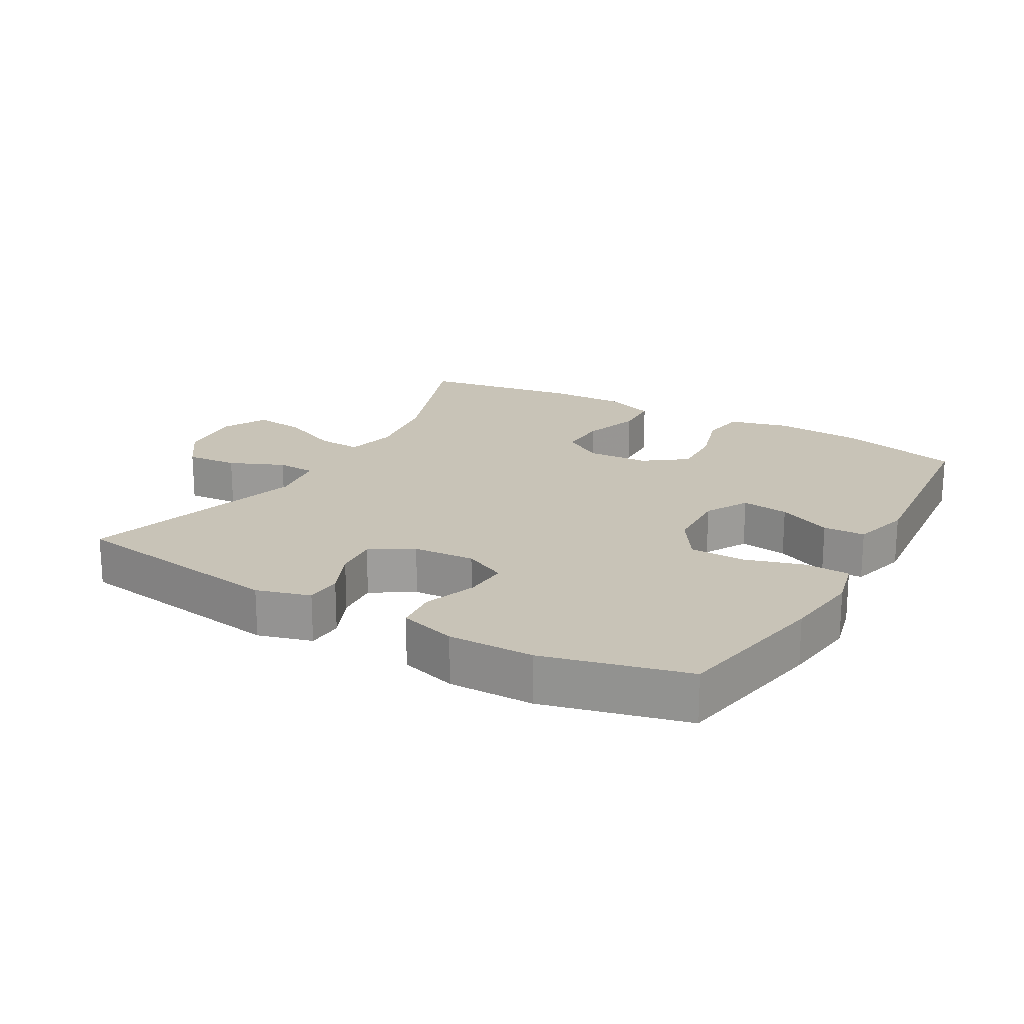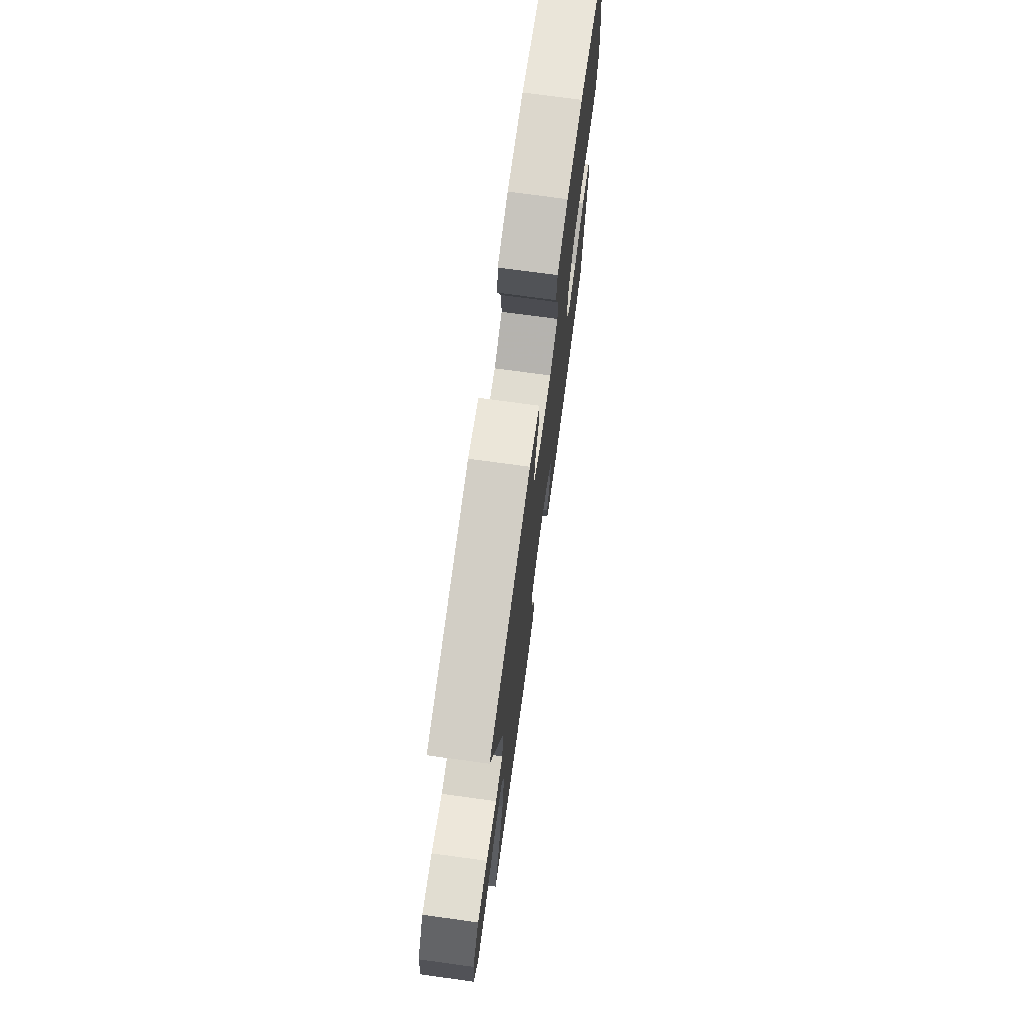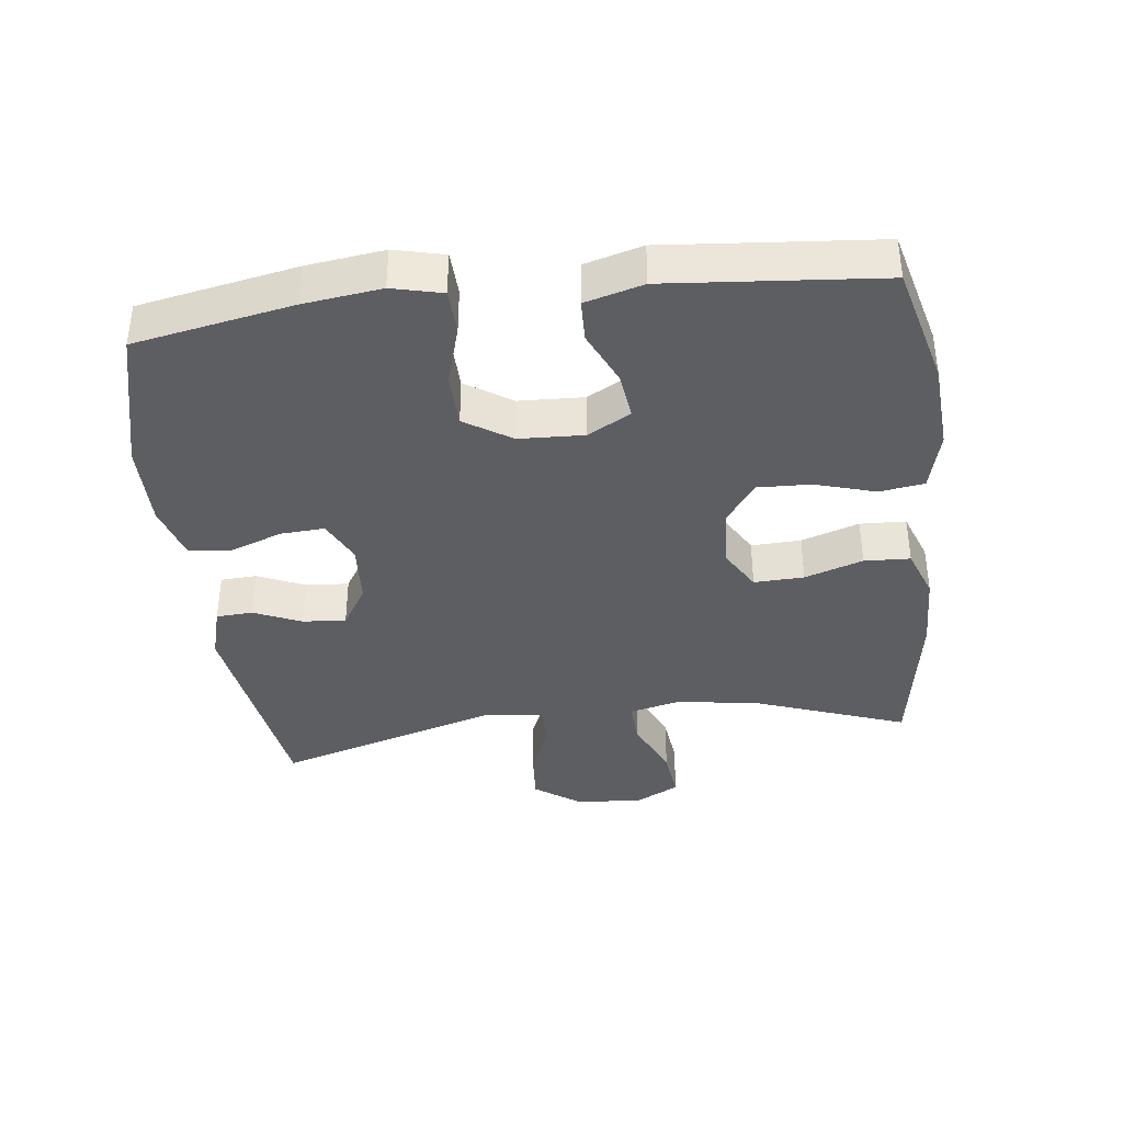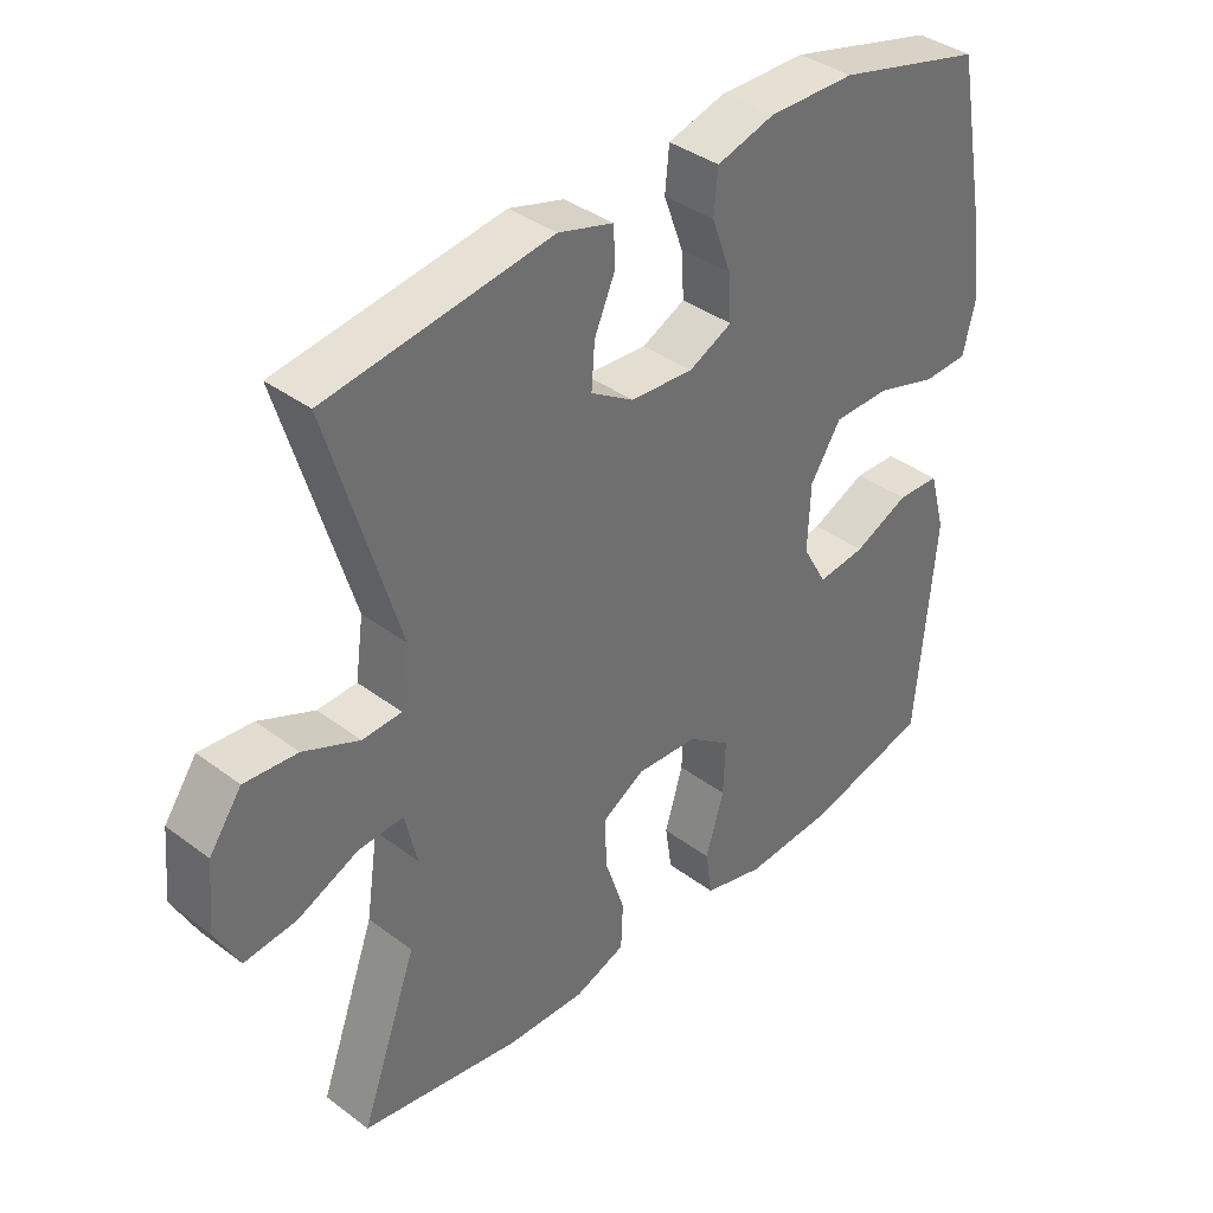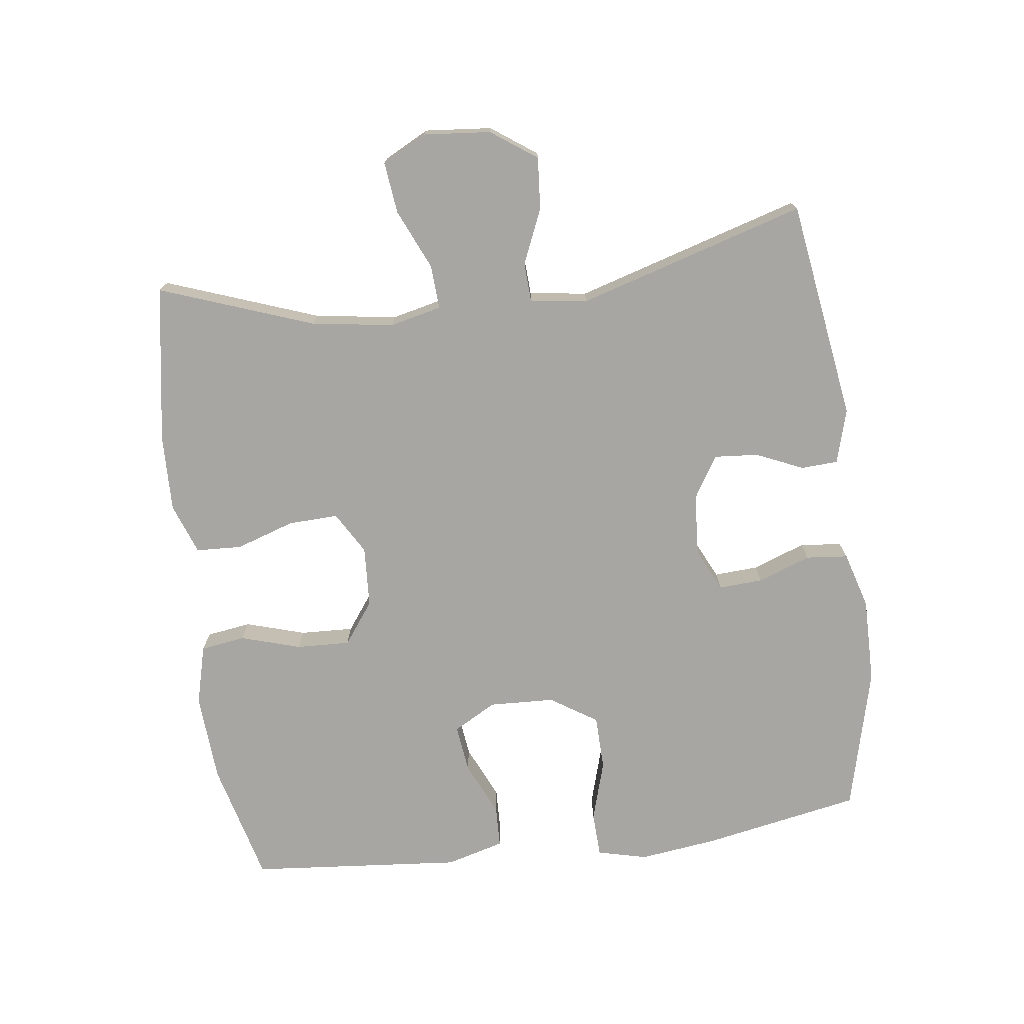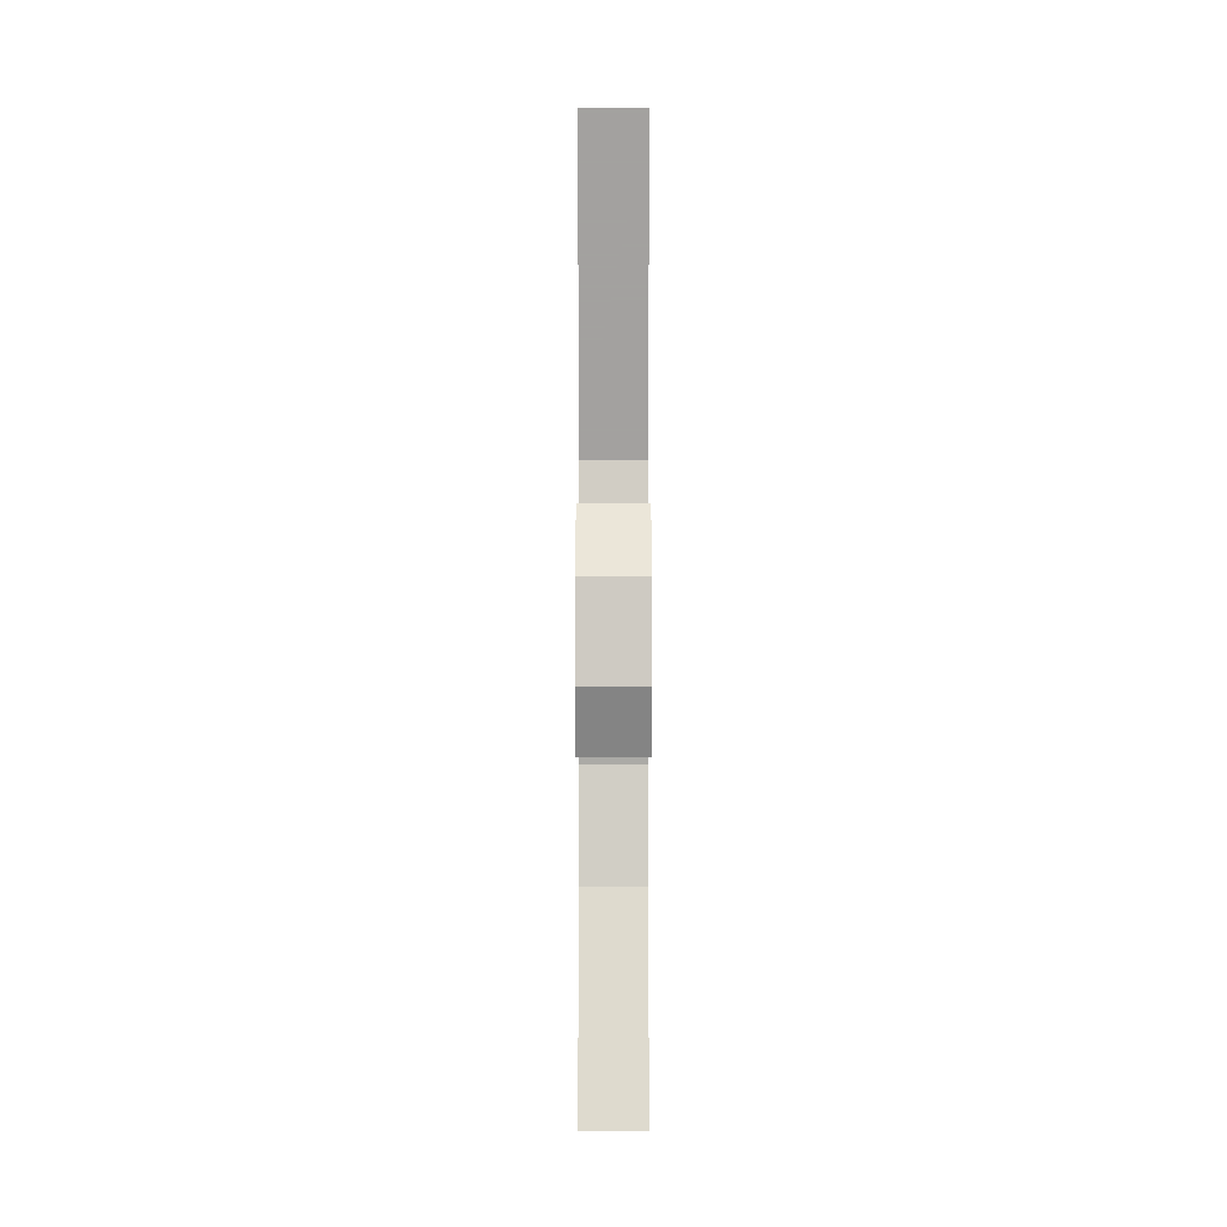
<metadata>
{"format":"obj","ext":"obj","renderer":"f3d","projection":"perspective","resolution":1024,"background":"white","views":[{"elev":19.8,"azim":29.6,"up":"+Y"},{"elev":73.4,"azim":-82.2,"up":"+Z"},{"elev":-38.3,"azim":96.9,"up":"+Y"},{"elev":37.9,"azim":-46.4,"up":"+Z"},{"elev":-74.2,"azim":-82.7,"up":"+Y"},{"elev":1.0,"azim":-90.0,"up":"+Z"}]}
</metadata>
<code>
v 0.5 0.07 -0.5
v 0.318 0.07 -0.547
v 0.185 0.07 -0.556
v 0.095 0.07 -0.533
v 0.085 0.07 -0.466
v 0.112 0.07 -0.376
v 0.115 0.07 -0.296
v 0.052 0.07 -0.25
v -0.039 0.07 -0.245
v -0.102 0.07 -0.282
v -0.099 0.07 -0.357
v -0.07 0.07 -0.444
v -0.073 0.07 -0.513
v -0.149 0.07 -0.541
v -0.265 0.07 -0.538
v -0.5 0.07 -0.5
v -0.417 0.07 -0.27
v -0.399 0.07 -0.147
v -0.417 0.07 -0.07
v -0.483 0.07 -0.074
v -0.573 0.07 -0.114
v -0.65 0.07 -0.123
v -0.685 0.07 -0.056
v -0.676 0.07 0.044
v -0.628 0.07 0.112
v -0.55 0.07 0.106
v -0.468 0.07 0.071
v -0.41 0.07 0.074
v -0.398 0.07 0.16
v -0.5 0.07 0.5
v -0.17 0.07 0.55
v -0.089 0.07 0.527
v -0.086 0.07 0.472
v -0.117 0.07 0.401
v -0.122 0.07 0.336
v -0.059 0.07 0.297
v 0.034 0.07 0.291
v 0.098 0.07 0.322
v 0.094 0.07 0.388
v 0.065 0.07 0.467
v 0.071 0.07 0.53
v 0.156 0.07 0.555
v 0.284 0.07 0.554
v 0.5 0.07 0.5
v 0.545 0.07 0.263
v 0.56 0.07 0.147
v 0.542 0.07 0.072
v 0.475 0.07 0.069
v 0.384 0.07 0.096
v 0.302 0.07 0.094
v 0.257 0.07 0.024
v 0.253 0.07 -0.074
v 0.289 0.07 -0.138
v 0.36 0.07 -0.129
v 0.441 0.07 -0.092
v 0.504 0.07 -0.094
v 0.528 0.07 -0.181
v 0.5 0 -0.5
v 0.318 0 -0.547
v 0.185 0 -0.556
v 0.095 0 -0.533
v 0.085 0 -0.466
v 0.112 0 -0.376
v 0.115 0 -0.296
v 0.052 0 -0.25
v -0.039 0 -0.245
v -0.102 0 -0.282
v -0.099 0 -0.357
v -0.07 0 -0.444
v -0.073 0 -0.513
v -0.149 0 -0.541
v -0.265 0 -0.538
v -0.5 0 -0.5
v -0.417 0 -0.27
v -0.399 0 -0.147
v -0.417 0 -0.07
v -0.483 0 -0.074
v -0.573 0 -0.114
v -0.65 0 -0.123
v -0.685 0 -0.056
v -0.676 0 0.044
v -0.628 0 0.112
v -0.55 0 0.106
v -0.468 0 0.071
v -0.41 0 0.074
v -0.398 0 0.16
v -0.5 0 0.5
v -0.17 0 0.55
v -0.089 0 0.527
v -0.086 0 0.472
v -0.117 0 0.401
v -0.122 0 0.336
v -0.059 0 0.297
v 0.034 0 0.291
v 0.098 0 0.322
v 0.094 0 0.388
v 0.065 0 0.467
v 0.071 0 0.53
v 0.156 0 0.555
v 0.284 0 0.554
v 0.5 0 0.5
v 0.545 0 0.263
v 0.56 0 0.147
v 0.542 0 0.072
v 0.475 0 0.069
v 0.384 0 0.096
v 0.302 0 0.094
v 0.257 0 0.024
v 0.253 0 -0.074
v 0.289 0 -0.138
v 0.36 0 -0.129
v 0.441 0 -0.092
v 0.504 0 -0.094
v 0.528 0 -0.181
f 4 5 6
f 3 4 6
f 2 3 6
f 1 2 6
f 57 1 6
f 56 57 6
f 55 56 6
f 54 55 6
f 53 54 6 7
f 52 53 7 8
f 51 52 8 9
f 50 51 9 10
f 47 48 49
f 46 47 49
f 45 46 49
f 44 45 49
f 43 44 49
f 42 43 49
f 41 42 49
f 40 41 49
f 39 40 49
f 38 39 49 50
f 37 38 50 10
f 32 33 34
f 31 32 34
f 30 31 34
f 29 30 34
f 28 29 34 35
f 25 26 27
f 24 25 27
f 23 24 27
f 22 23 27
f 21 22 27
f 20 21 27
f 19 20 27 28
f 28 35 36
f 19 28 36
f 18 19 36
f 15 16 17
f 14 15 17
f 13 14 17
f 12 13 17
f 11 12 17
f 10 11 17 18
f 10 18 36 37
f 63 62 61
f 63 61 60
f 63 60 59
f 63 59 58
f 63 58 114
f 63 114 113
f 63 113 112
f 63 112 111
f 64 63 111 110
f 65 64 110 109
f 66 65 109 108
f 67 66 108 107
f 106 105 104
f 106 104 103
f 106 103 102
f 106 102 101
f 106 101 100
f 106 100 99
f 106 99 98
f 106 98 97
f 106 97 96
f 107 106 96 95
f 67 107 95 94
f 91 90 89
f 91 89 88
f 91 88 87
f 91 87 86
f 92 91 86 85
f 84 83 82
f 84 82 81
f 84 81 80
f 84 80 79
f 84 79 78
f 84 78 77
f 85 84 77 76
f 93 92 85
f 93 85 76
f 93 76 75
f 74 73 72
f 74 72 71
f 74 71 70
f 74 70 69
f 74 69 68
f 75 74 68 67
f 94 93 75 67
f 1 58 59 2
f 2 59 60 3
f 3 60 61 4
f 4 61 62 5
f 5 62 63 6
f 6 63 64 7
f 7 64 65 8
f 8 65 66 9
f 9 66 67 10
f 10 67 68 11
f 11 68 69 12
f 12 69 70 13
f 13 70 71 14
f 14 71 72 15
f 15 72 73 16
f 16 73 74 17
f 17 74 75 18
f 18 75 76 19
f 19 76 77 20
f 20 77 78 21
f 21 78 79 22
f 22 79 80 23
f 23 80 81 24
f 24 81 82 25
f 25 82 83 26
f 26 83 84 27
f 27 84 85 28
f 28 85 86 29
f 29 86 87 30
f 30 87 88 31
f 31 88 89 32
f 32 89 90 33
f 33 90 91 34
f 34 91 92 35
f 35 92 93 36
f 36 93 94 37
f 37 94 95 38
f 38 95 96 39
f 39 96 97 40
f 40 97 98 41
f 41 98 99 42
f 42 99 100 43
f 43 100 101 44
f 44 101 102 45
f 45 102 103 46
f 46 103 104 47
f 47 104 105 48
f 48 105 106 49
f 49 106 107 50
f 50 107 108 51
f 51 108 109 52
f 52 109 110 53
f 53 110 111 54
f 54 111 112 55
f 55 112 113 56
f 56 113 114 57
f 57 114 58 1

</code>
